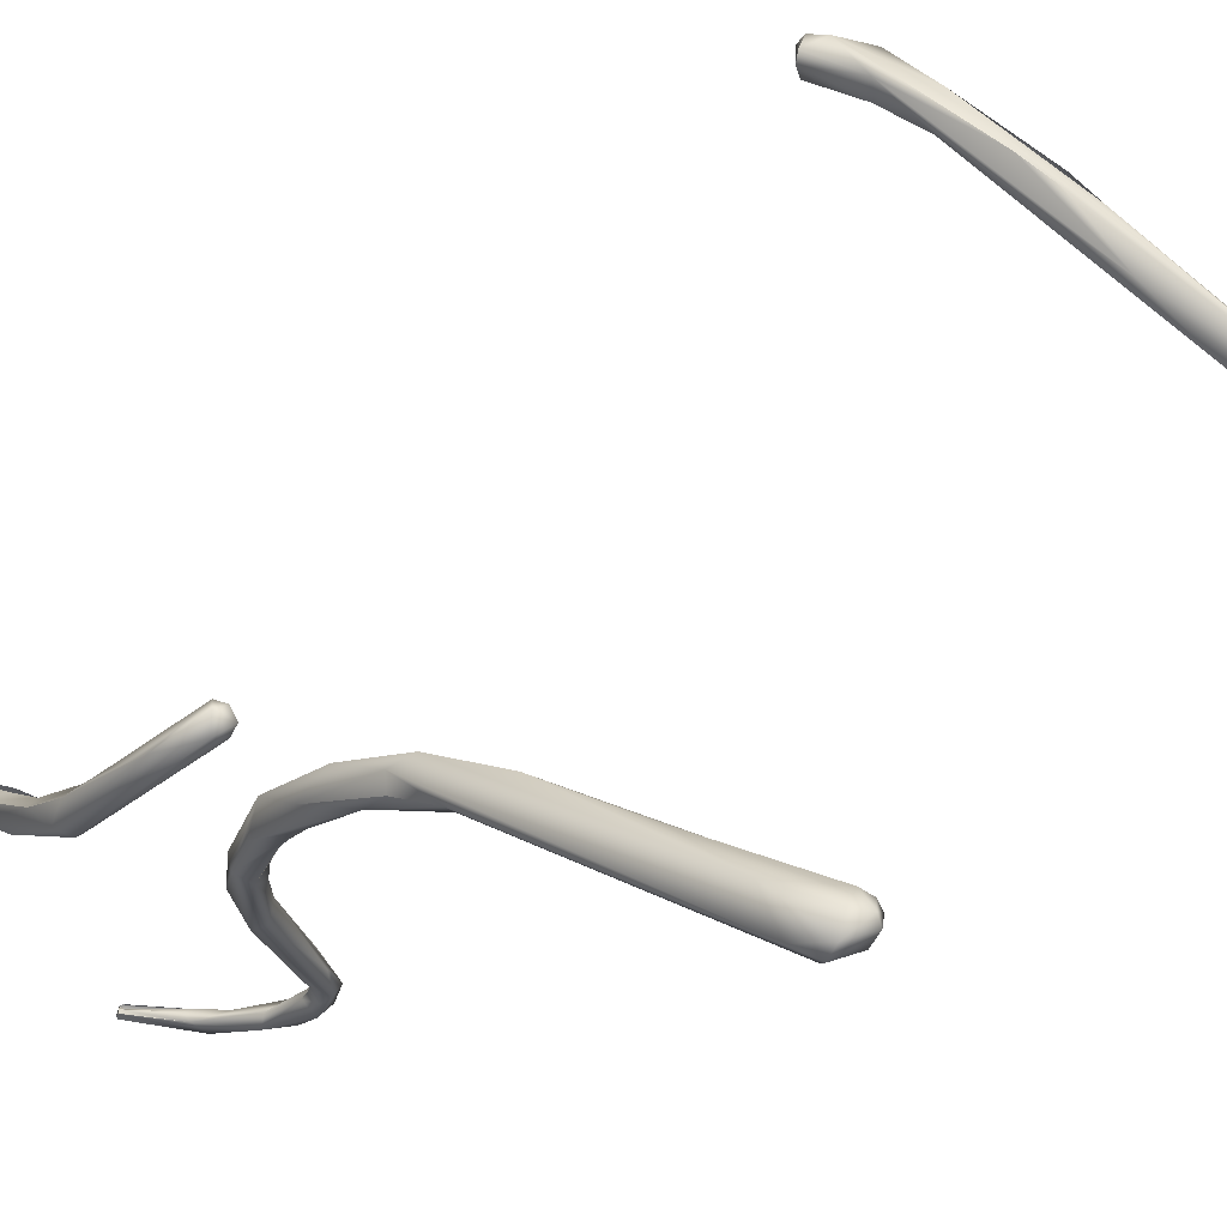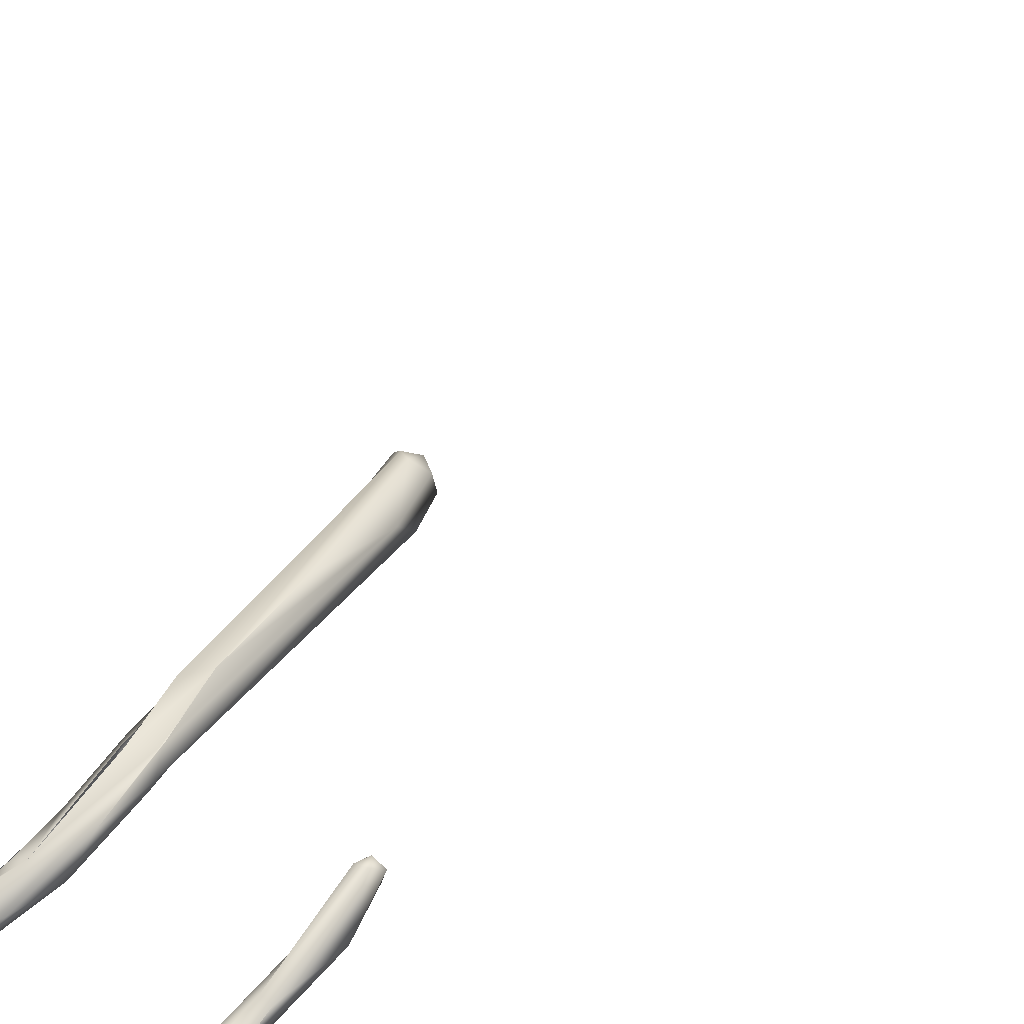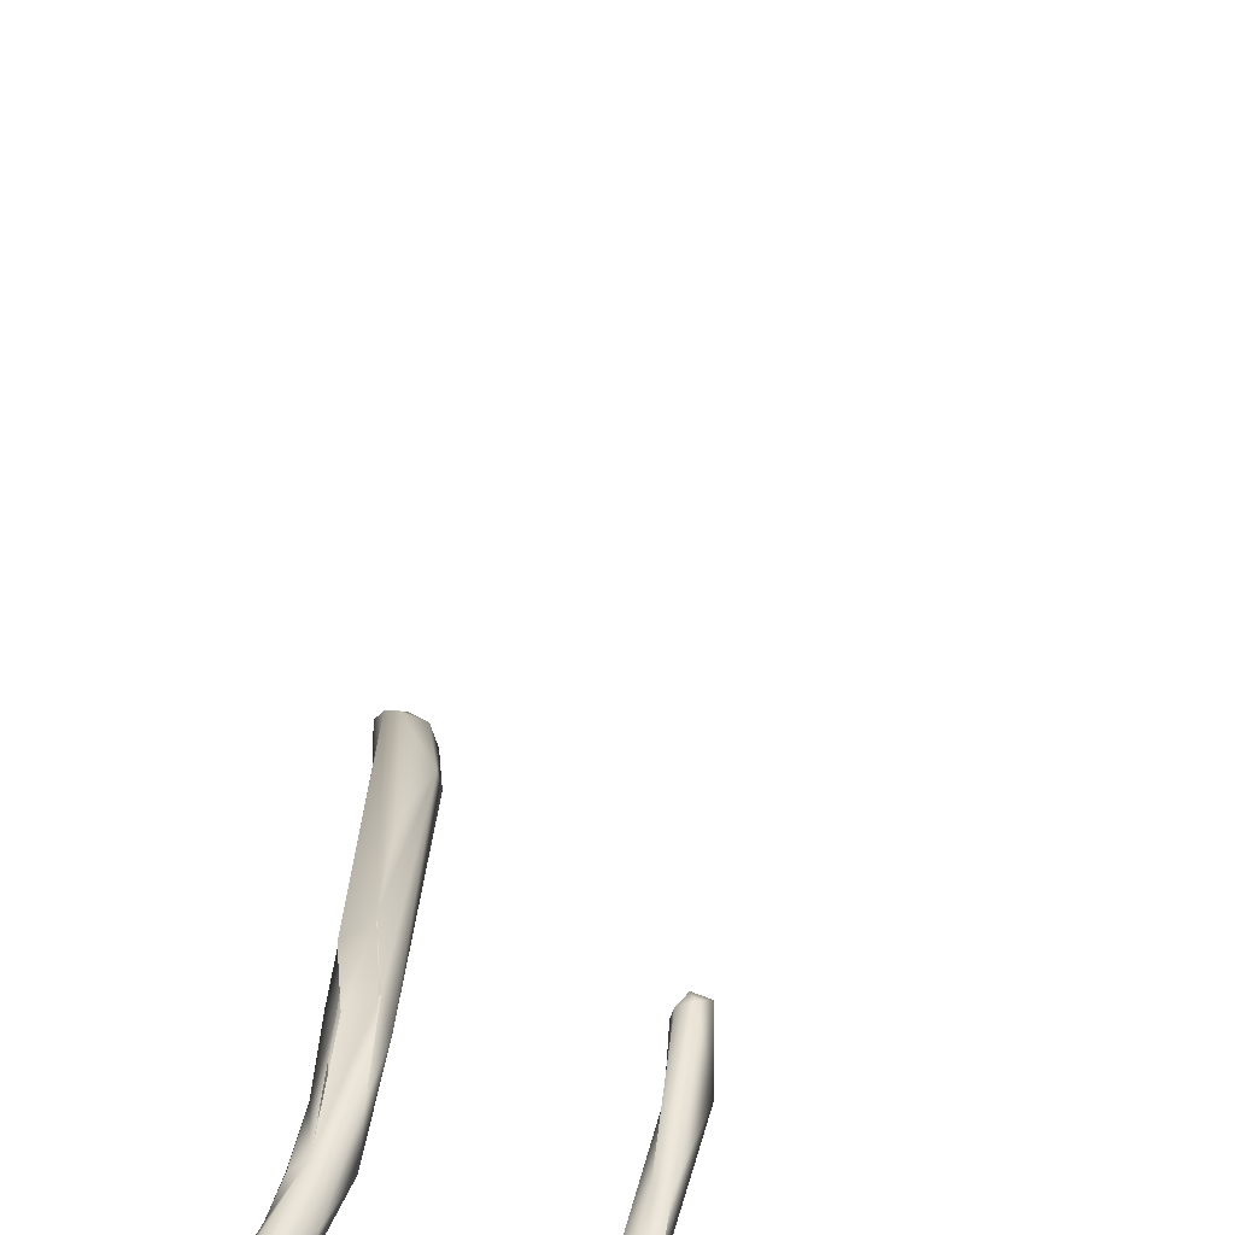
<metadata>
{"format":"obj","ext":"obj","renderer":"f3d","projection":"perspective","resolution":1024,"background":"white","views":[{"elev":-10.4,"azim":-37.3,"up":"+Y"},{"elev":60.2,"azim":-136.4,"up":"+Y"},{"elev":43.6,"azim":-165.7,"up":"+Y"}]}
</metadata>
<code>
o FJ3562.obj_grp1.2151
v -0.2707 -0.4493 4.688
v -0.2696 -0.4462 4.67
v -0.2689 -0.4485 4.677
v -0.2673 -0.4496 4.689
v -0.269 -0.4503 4.69
v -0.2689 -0.4485 4.677
v -0.2714 -0.4439 4.708
v -0.2708 -0.4463 4.69
v -0.2688 -0.4452 4.682
v -0.2703 -0.4445 4.673
v -0.2709 -0.4465 4.684
v -0.2709 -0.4465 4.684
v -0.2708 -0.4463 4.69
v -0.2657 -0.4437 4.659
v -0.2642 -0.4435 4.66
v -0.2663 -0.4462 4.671
v -0.2703 -0.4445 4.673
v -0.2687 -0.4438 4.676
v -0.2671 -0.4408 4.658
v -0.2686 -0.4417 4.665
v -0.2667 -0.4419 4.658
v -0.2654 -0.4422 4.657
v -0.2667 -0.441 4.658
v -0.264 -0.4413 4.658
v -0.2673 -0.4428 4.659
v -0.2669 -0.4419 4.658
v -0.2672 -0.4405 4.659
v -0.2686 -0.4417 4.665
v -0.2655 -0.4393 4.659
v -0.2667 -0.447 4.691
v -0.2689 -0.443 4.716
v -0.2665 -0.4428 4.715
v -0.2667 -0.4469 4.692
v -0.2682 -0.4443 4.696
v -0.2702 -0.4444 4.697
v -0.2668 -0.4463 4.683
v -0.2687 -0.4436 4.677
v -0.267 -0.4437 4.674
v -0.2659 -0.4451 4.672
v -0.2663 -0.4462 4.671
v -0.2642 -0.4435 4.66
v -0.263 -0.4412 4.659
v -0.2659 -0.4451 4.672
v -0.267 -0.4437 4.674
v -0.2668 -0.4463 4.683
v -0.2649 -0.4429 4.658
v -0.264 -0.4413 4.658
v -0.2649 -0.4429 4.658
v -0.2632 -0.4411 4.659
v -0.2642 -0.4402 4.661
v -0.2635 -0.4414 4.659
v -0.2638 -0.4403 4.659
v -0.2669 -0.444 4.707
v -0.2692 -0.4402 4.716
v -0.268 -0.4387 4.714
v -0.266 -0.4398 4.714
v -0.2655 -0.4416 4.714
v -0.2662 -0.4413 4.717
v -0.2669 -0.4394 4.716
v -0.2913 -0.4037 4.838
v -0.2895 -0.4044 4.836
v -0.2855 -0.4068 4.841
v -0.2871 -0.4051 4.843
v -0.2915 -0.4026 4.838
v -0.2901 -0.4014 4.836
v -0.2913 -0.4025 4.838
v -0.2904 -0.4009 4.838
v -0.2894 -0.4013 4.84
v -0.2825 -0.4099 4.845
v -0.2885 -0.4031 4.835
v -0.2851 -0.4028 4.838
v -0.2826 -0.4063 4.847
v -0.285 -0.4019 4.841
v -0.2716 -0.4233 4.858
v -0.2796 -0.4122 4.852
v -0.2781 -0.4114 4.847
v -0.2765 -0.4154 4.854
v -0.273 -0.4166 4.856
v -0.2785 -0.4082 4.847
v -0.2393 -0.4459 4.7
v -0.242 -0.4445 4.691
v -0.2366 -0.4491 4.671
v -0.2328 -0.4502 4.67
v -0.2398 -0.4468 4.679
v -0.238 -0.4466 4.685
v -0.2353 -0.4473 4.678
v -0.2409 -0.4425 4.707
v -0.2403 -0.4452 4.706
v -0.2215 -0.4604 4.624
v -0.2218 -0.4598 4.624
v -0.2214 -0.4599 4.623
v -0.2213 -0.4596 4.624
v -0.2217 -0.4597 4.624
v -0.2216 -0.4593 4.624
v -0.2297 -0.4498 4.661
v -0.2324 -0.4499 4.663
v -0.2411 -0.4424 4.683
v -0.2413 -0.4406 4.697
v -0.2214 -0.4599 4.623
v -0.2211 -0.4588 4.624
v -0.2348 -0.4463 4.667
v -0.2274 -0.4495 4.66
v -0.2373 -0.4427 4.676
v -0.2651 -0.4298 4.861
v -0.273 -0.42 4.853
v -0.273 -0.42 4.853
v -0.2717 -0.4174 4.853
v -0.273 -0.42 4.853
v -0.2755 -0.4138 4.854
v -0.2352 -0.4472 4.711
v -0.2403 -0.4452 4.706
v -0.2385 -0.4472 4.714
v -0.2367 -0.4453 4.7
v -0.2364 -0.4442 4.694
v -0.2269 -0.4539 4.66
v -0.2261 -0.4535 4.663
v -0.2356 -0.4468 4.679
v -0.2363 -0.4422 4.688
v -0.2359 -0.4421 4.697
v -0.239 -0.4408 4.71
v -0.2388 -0.4409 4.71
v -0.2133 -0.4622 4.631
v -0.2203 -0.4598 4.623
v -0.2104 -0.4611 4.634
v -0.2158 -0.461 4.631
v -0.2199 -0.4587 4.624
v -0.2087 -0.46 4.638
v -0.231 -0.4489 4.663
v -0.2287 -0.4482 4.666
v -0.2325 -0.4456 4.671
v -0.2289 -0.4489 4.667
v -0.2255 -0.4496 4.661
v -0.2288 -0.4489 4.667
v -0.2325 -0.4456 4.671
v -0.2327 -0.4475 4.673
v -0.2287 -0.4482 4.666
v -0.2339 -0.4449 4.675
v -0.2357 -0.4436 4.683
v -0.2384 -0.4405 4.689
v -0.2363 -0.4422 4.688
v -0.2361 -0.4405 4.707
v -0.2207 -0.4586 4.624
v -0.2211 -0.4588 4.624
v -0.2216 -0.4592 4.624
v -0.2206 -0.4591 4.624
v -0.221 -0.4594 4.625
v -0.2206 -0.4586 4.624
v -0.2199 -0.4587 4.624
v -0.2207 -0.4586 4.624
v -0.2163 -0.4597 4.63
v -0.215 -0.4593 4.63
v -0.215 -0.4593 4.63
v -0.2701 -0.4186 4.856
v -0.2701 -0.4186 4.856
v -0.2309 -0.4587 4.757
v -0.2303 -0.4656 4.76
v -0.2336 -0.4439 4.709
v -0.2367 -0.4453 4.7
v -0.2128 -0.4586 4.652
v -0.2113 -0.4597 4.654
v -0.2163 -0.4565 4.654
v -0.2262 -0.4505 4.664
v -0.2358 -0.4402 4.706
v -0.2349 -0.4441 4.722
v -0.2124 -0.456 4.653
v -0.2257 -0.452 4.658
v -0.2125 -0.4558 4.653
v -0.2601 -0.4318 4.86
v -0.2559 -0.4336 4.866
v -0.2654 -0.4249 4.857
v -0.2619 -0.426 4.859
v -0.2654 -0.4249 4.857
v -0.2267 -0.4673 4.761
v -0.231 -0.4514 4.742
v -0.2349 -0.4441 4.722
v -0.2227 -0.4609 4.766
v -0.2321 -0.4446 4.719
v -0.2109 -0.4623 4.639
v -0.2112 -0.4604 4.651
v -0.2111 -0.4603 4.64
v -0.2122 -0.4596 4.635
v -0.215 -0.4593 4.63
v -0.2101 -0.4582 4.654
v -0.2146 -0.4545 4.656
v -0.2586 -0.4302 4.86
v -0.2618 -0.4261 4.86
v -0.2581 -0.4292 4.862
v -0.2241 -0.4614 4.756
v -0.2243 -0.4589 4.756
v -0.2091 -0.4615 4.648
v -0.208 -0.4618 4.642
v -0.2109 -0.4594 4.647
v -0.2116 -0.4585 4.65
v -0.2098 -0.4575 4.649
v -0.2116 -0.4585 4.65
v -0.2141 -0.4571 4.657
v -0.2133 -0.4573 4.657
v -0.2146 -0.4545 4.656
v -0.2081 -0.4585 4.646
v -0.2101 -0.4568 4.652
v -0.228 -0.4676 4.764
v -0.2283 -0.4658 4.766
v -0.2273 -0.4623 4.766
v -0.2553 -0.4344 4.866
v -0.2544 -0.4356 4.866
v -0.2507 -0.4371 4.865
v -0.2547 -0.4324 4.866
v -0.2246 -0.4599 4.765
v -0.2074 -0.4598 4.649
v -0.2108 -0.457 4.651
v -0.2231 -0.466 4.765
v -0.2237 -0.4644 4.768
v -0.2498 -0.4372 4.866
v -0.2245 -0.4627 4.768
v -0.2486 -0.4351 4.864
v -0.2554 -0.4341 4.867
v -0.2549 -0.4338 4.867
v -0.2548 -0.4342 4.867
v -0.2547 -0.434 4.867
v -0.2547 -0.4327 4.866
v -0.2549 -0.4338 4.867
v -0.2546 -0.4328 4.867
v -0.2542 -0.4323 4.866
v -0.254 -0.4321 4.867
v -0.2542 -0.4323 4.866
v -0.2546 -0.4328 4.867
v -0.2593 -0.4298 4.874
v -0.2546 -0.4328 4.867
v -0.2607 -0.4279 4.877
v -0.2601 -0.427 4.88
v -0.2536 -0.4314 4.873
v -0.2514 -0.4324 4.864
v -0.254 -0.4321 4.867
v -0.2546 -0.4328 4.867
v -0.2604 -0.4264 4.876
v -0.2604 -0.4264 4.876
v -0.2514 -0.4324 4.864
v -0.2611 -0.422 4.879
v -0.2578 -0.4256 4.875
v -0.2518 -0.4313 4.87
v -0.2633 -0.4213 4.881
v -0.2633 -0.4222 4.883
v -0.2606 -0.4224 4.884
v -0.2576 -0.4241 4.879
v -0.2613 -0.4218 4.879
v -0.2602 -0.419 4.881
v -0.2653 -0.4097 4.887
v -0.2644 -0.4079 4.889
v -0.2652 -0.41 4.886
v -0.2635 -0.4072 4.885
v -0.2682 -0.4032 4.889
v -0.2665 -0.4033 4.892
v -0.2679 -0.4021 4.891
v -0.2674 -0.4006 4.89
v -0.2477 -0.4355 4.866
v -0.2216 -0.4624 4.765
v -0.2536 -0.4322 4.866
v -0.2539 -0.4331 4.867
v -0.2594 -0.4192 4.884
v -0.2604 -0.4102 4.886
v -0.2634 -0.4048 4.89
v -0.263 -0.4035 4.888
v -0.2656 -0.401 4.892
v -0.2673 -0.4028 4.892
v -0.248 -0.434 4.865
f 3 4 5
f 6 5 1
f 7 8 1
f 6 1 2
f 2 1 11
f 12 34 9
f 12 9 10
f 8 11 1
f 12 13 34
f 14 6 2
f 3 15 16
f 4 3 16
f 18 10 9
f 2 17 19
f 17 20 19
f 14 15 3
f 17 2 11
f 2 21 14
f 22 14 21
f 23 22 21
f 15 14 22
f 25 2 19
f 19 26 25
f 19 20 27
f 18 28 10
f 29 28 18
f 29 22 23
f 5 31 7
f 7 1 5
f 4 32 5
f 33 9 34
f 8 7 35
f 36 37 9
f 38 37 36
f 33 36 9
f 13 35 34
f 39 4 40
f 4 39 30
f 41 42 40
f 43 44 45
f 46 22 24
f 47 41 48
f 29 24 22
f 41 47 42
f 49 24 52
f 29 52 24
f 50 37 38
f 40 42 39
f 43 51 44
f 50 44 51
f 50 51 52
f 23 28 29
f 29 37 50
f 52 29 50
f 53 32 4
f 4 30 53
f 5 32 31
f 31 54 7
f 53 33 34
f 35 55 34
f 56 34 55
f 53 34 56
f 7 55 35
f 7 54 55
f 53 57 32
f 57 53 56
f 58 32 57
f 57 56 58
f 58 31 32
f 58 54 31
f 59 54 58
f 54 59 55
f 59 56 55
f 58 56 59
f 60 61 62
f 60 62 63
f 60 66 65
f 61 60 70
f 60 65 70
f 67 64 68
f 67 65 66
f 60 63 64
f 64 63 68
f 62 69 63
f 62 61 70
f 65 71 70
f 73 71 65
f 67 73 65
f 73 67 68
f 63 74 75
f 69 62 70
f 68 63 75
f 63 69 74
f 68 72 73
f 77 72 68
f 72 77 78
f 79 73 72
f 76 70 71
f 79 71 73
f 83 86 82
f 82 86 85
f 82 85 84
f 80 84 85
f 81 84 80
f 88 87 81
f 89 92 91
f 84 97 82
f 84 81 97
f 97 81 98
f 98 81 87
f 99 91 92
f 100 99 92
f 96 82 101
f 101 82 97
f 101 97 103
f 101 103 102
f 69 104 74
f 75 74 77
f 106 69 76
f 76 107 108
f 69 70 76
f 79 76 71
f 111 80 112
f 112 87 88
f 72 109 79
f 80 114 113
f 81 80 111
f 113 110 80
f 116 83 115
f 82 115 83
f 83 135 117
f 86 117 85
f 85 117 114
f 114 117 138
f 85 114 80
f 118 114 138
f 114 118 119
f 98 120 121
f 87 120 98
f 89 122 90
f 89 91 123
f 89 123 122
f 90 122 125
f 125 94 93
f 125 150 94
f 124 126 127
f 122 123 124
f 115 96 95
f 115 82 96
f 96 101 95
f 129 102 130
f 129 132 102
f 83 131 135
f 133 134 135
f 130 102 103
f 133 136 134
f 135 137 138
f 130 103 137
f 134 137 135
f 138 117 135
f 138 137 139
f 103 139 137
f 138 139 140
f 103 97 139
f 119 140 139
f 139 97 98
f 121 139 98
f 141 139 121
f 123 99 100
f 142 123 100
f 126 123 142
f 124 123 126
f 143 144 145
f 144 146 145
f 147 148 149
f 146 150 145
f 150 151 145
f 148 147 152
f 128 101 102
f 104 69 105
f 107 79 153
f 79 107 76
f 79 109 154
f 155 120 87
f 155 87 156
f 112 80 110
f 113 157 110
f 158 119 157
f 160 115 159
f 115 161 159
f 115 95 161
f 115 160 116
f 116 162 83
f 114 119 158
f 119 139 163
f 164 141 121
f 165 161 166
f 102 165 166
f 166 128 102
f 132 167 102
f 136 133 132
f 133 162 132
f 83 162 131
f 154 109 78
f 169 77 74
f 170 108 107
f 107 171 172
f 78 77 169
f 173 112 110
f 153 171 107
f 174 175 155
f 176 164 174
f 163 157 119
f 176 177 164
f 120 155 175
f 164 177 141
f 178 125 122
f 178 180 125
f 125 181 150
f 127 182 181
f 181 151 150
f 132 184 167
f 104 105 168
f 185 168 108
f 104 169 74
f 156 87 112
f 170 185 108
f 186 78 187
f 187 78 169
f 185 172 171
f 78 186 154
f 173 156 112
f 110 188 173
f 110 157 188
f 176 189 177
f 122 191 178
f 124 191 122
f 178 192 180
f 190 178 191
f 190 179 192
f 192 179 193
f 178 190 192
f 180 192 194
f 179 159 193
f 192 195 194
f 195 159 161
f 194 195 165
f 160 159 179
f 116 160 196
f 197 196 160
f 162 116 196
f 183 162 196
f 183 198 162
f 181 125 180
f 199 127 181
f 181 180 199
f 195 161 165
f 184 200 167
f 132 162 198
f 173 201 156
f 201 202 156
f 202 203 155
f 204 169 205
f 202 155 156
f 169 104 205
f 207 187 169
f 208 174 155
f 185 171 187
f 173 188 211
f 174 208 176
f 188 163 189
f 188 157 163
f 191 209 190
f 190 160 179
f 190 209 160
f 191 124 127
f 127 199 209
f 180 194 199
f 191 127 209
f 209 199 200
f 210 167 200
f 210 200 199
f 160 209 183
f 200 183 209
f 198 183 200
f 183 197 160
f 201 173 211
f 202 201 212
f 211 212 201
f 214 203 202
f 212 214 202
f 215 206 168
f 206 205 104
f 206 104 168
f 169 204 216
f 217 207 169
f 204 205 218
f 222 223 207
f 224 225 226
f 219 205 227
f 228 219 229
f 205 213 230
f 227 205 230
f 213 231 230
f 208 155 203
f 232 185 187
f 232 187 207
f 233 234 235
f 236 228 229
f 237 233 235
f 237 235 238
f 232 239 240
f 229 227 230
f 229 241 236
f 229 242 241
f 230 242 229
f 231 243 230
f 242 230 243
f 244 231 239
f 241 238 235
f 245 244 239
f 244 238 246
f 242 243 248
f 242 249 241
f 241 246 238
f 242 248 247
f 246 241 250
f 251 241 249
f 250 241 251
f 251 249 247
f 248 252 247
f 252 251 247
f 250 251 254
f 253 251 252
f 253 254 251
f 206 255 213
f 255 206 215
f 205 206 213
f 188 256 211
f 212 211 256
f 212 256 214
f 256 176 214
f 185 215 168
f 265 215 185
f 223 257 207
f 207 257 232
f 257 258 232
f 185 232 265
f 240 265 232
f 265 240 255
f 189 176 256
f 256 188 189
f 214 208 203
f 176 208 214
f 239 231 240
f 244 243 231
f 244 259 243
f 244 246 259
f 259 246 260
f 248 243 261
f 259 261 243
f 260 261 259
f 246 250 260
f 260 250 262
f 261 260 262
f 248 261 252
f 250 254 262
f 263 254 253
f 253 264 263
f 264 252 263
f 261 263 252
f 261 262 263
f 262 254 263
f 255 215 265
f 231 213 255
f 255 240 231
l 220 221

</code>
